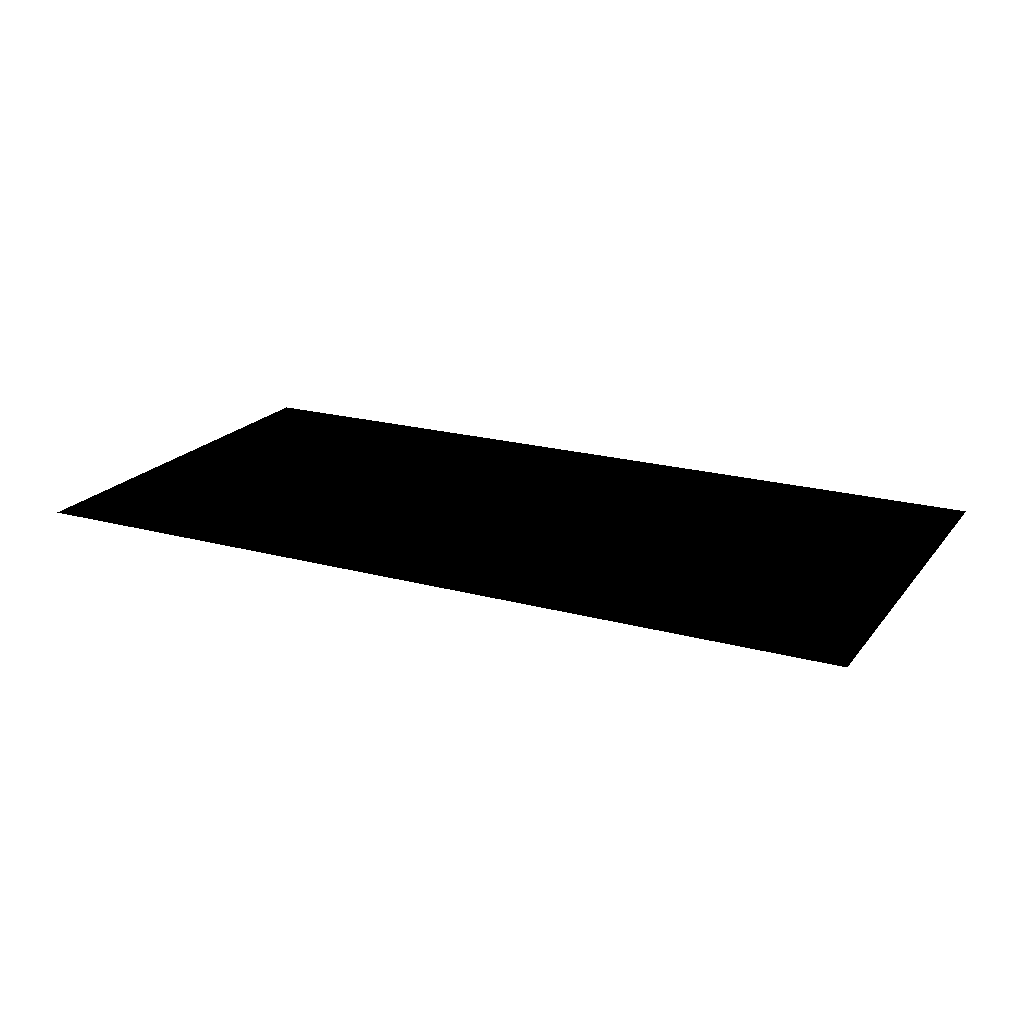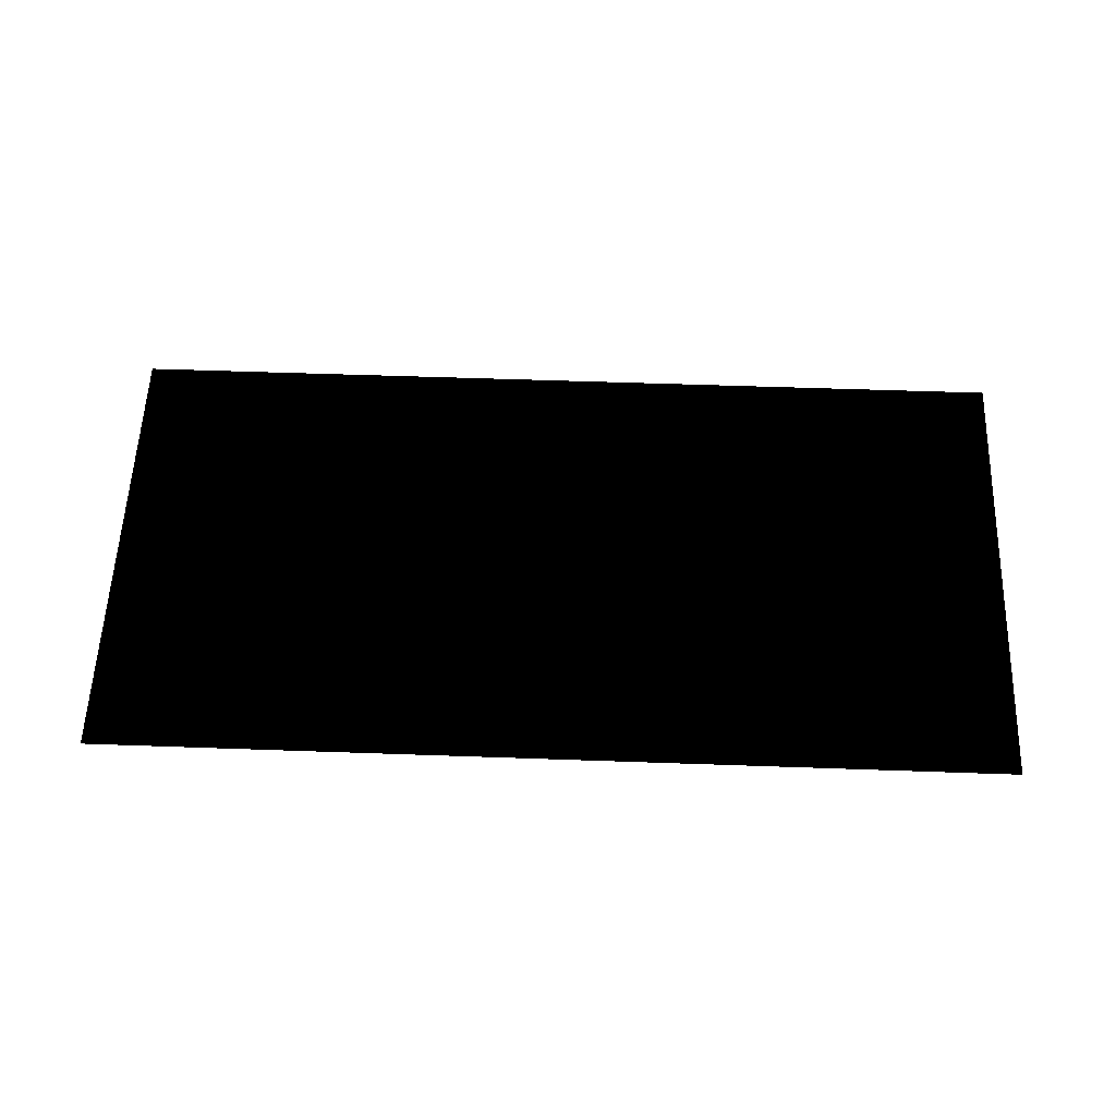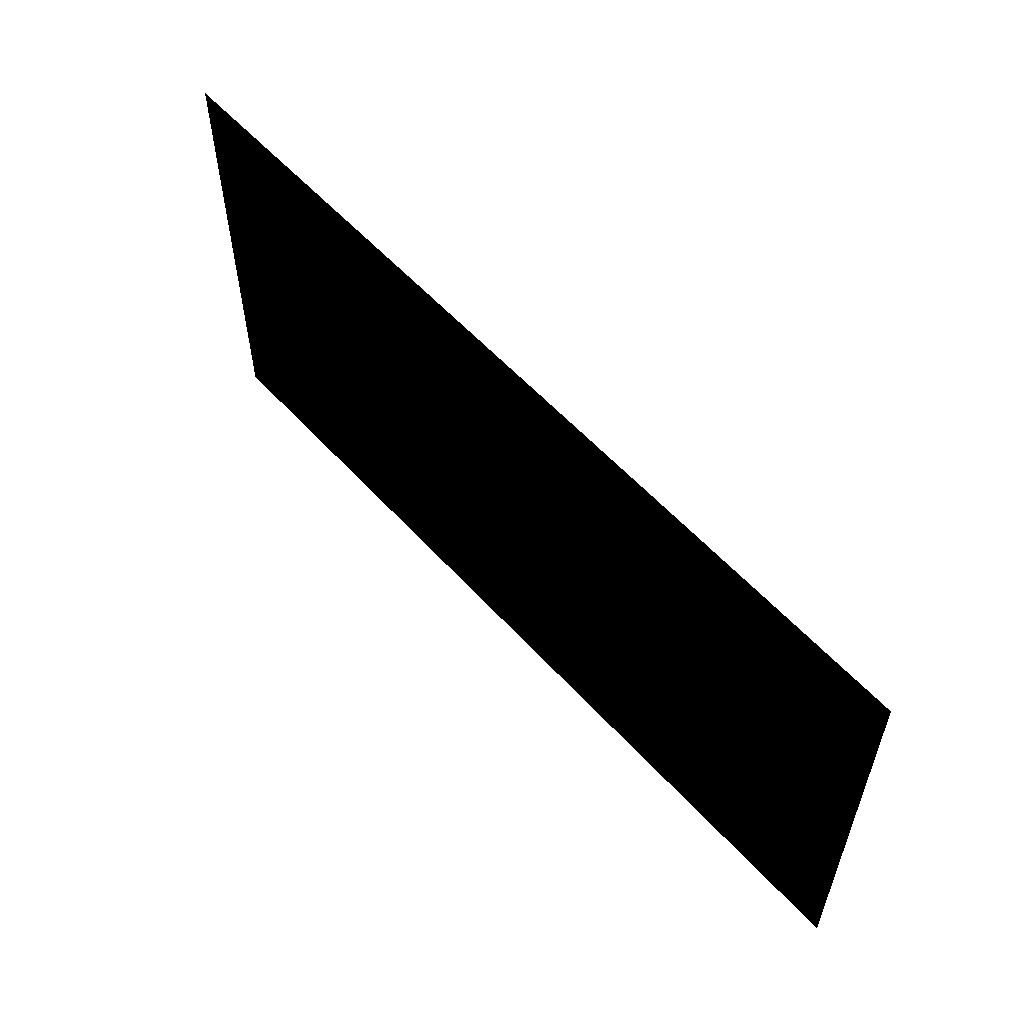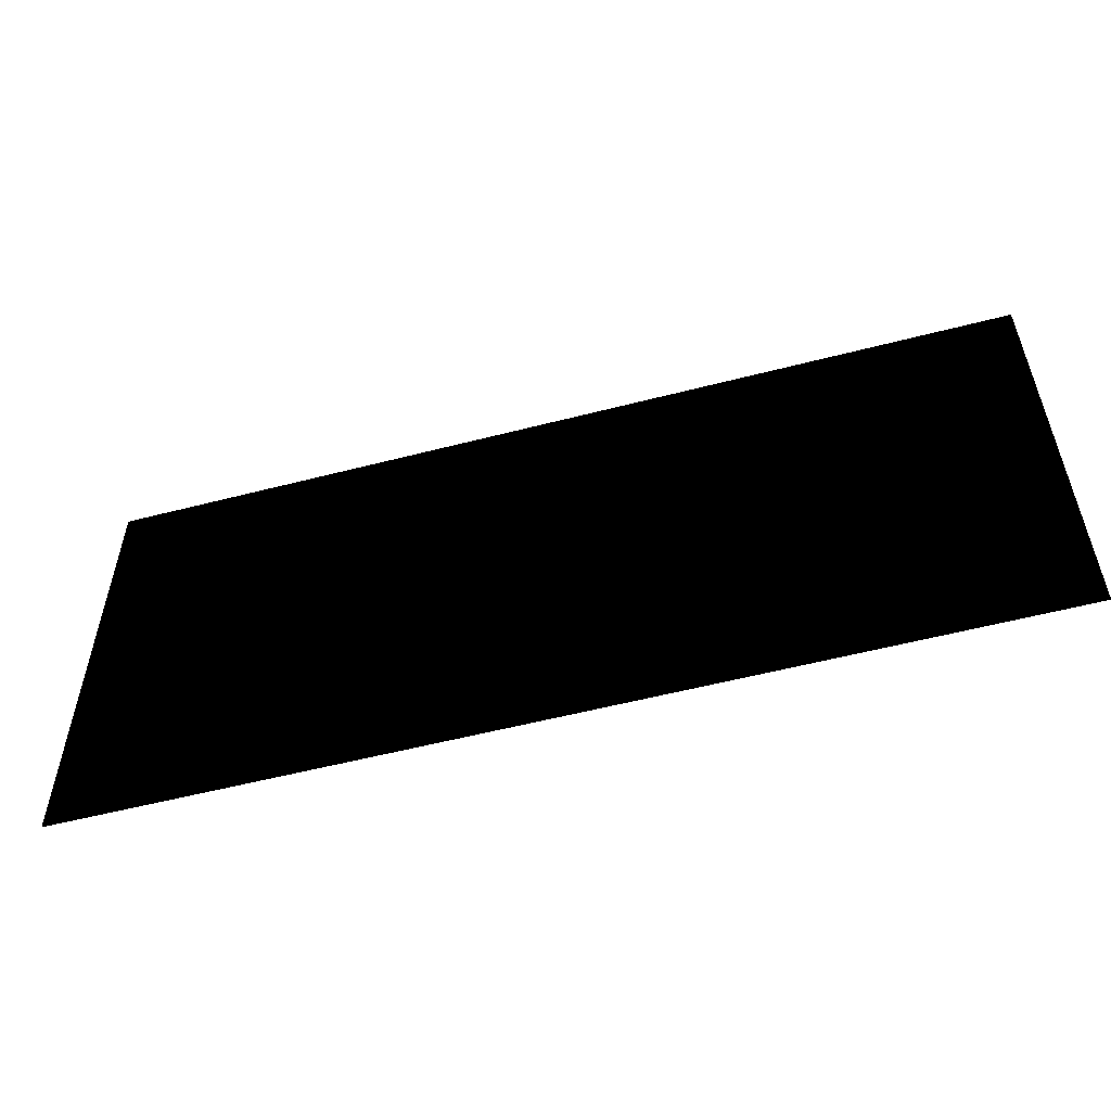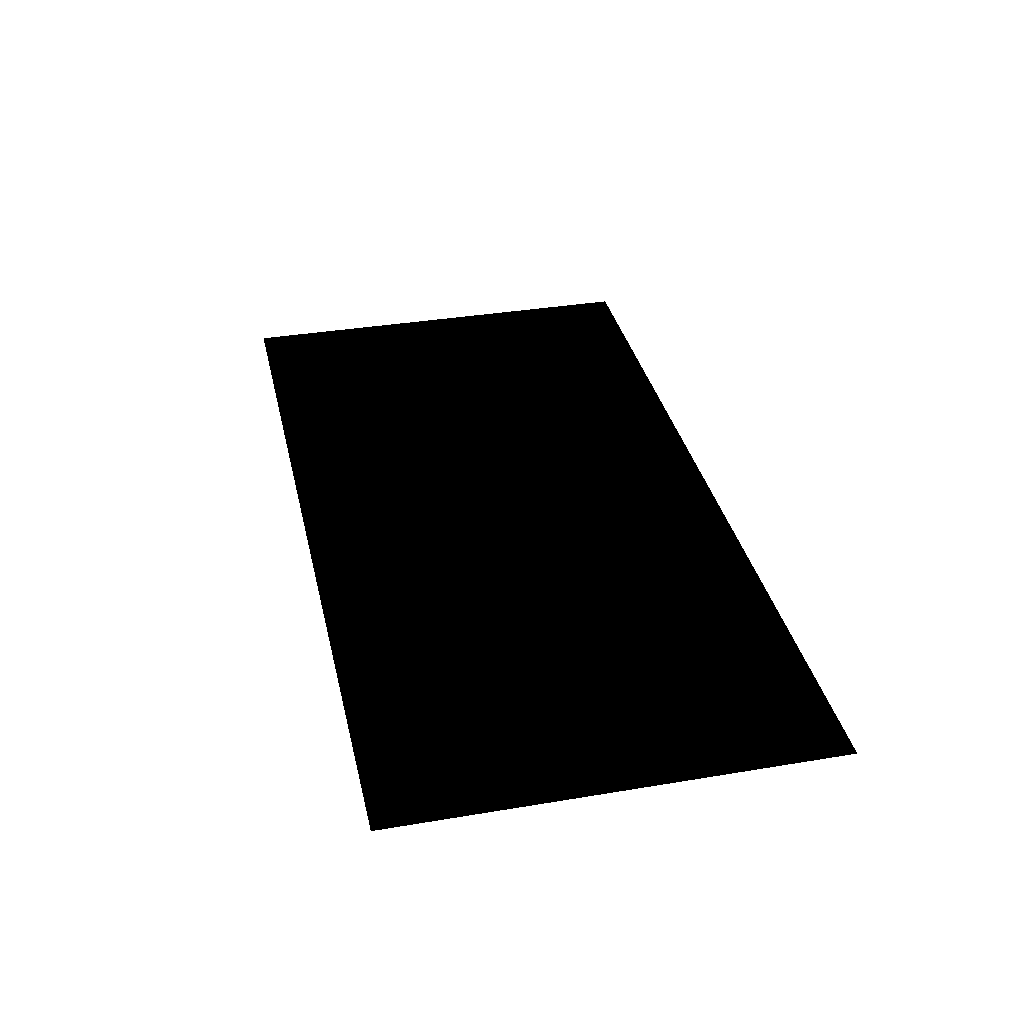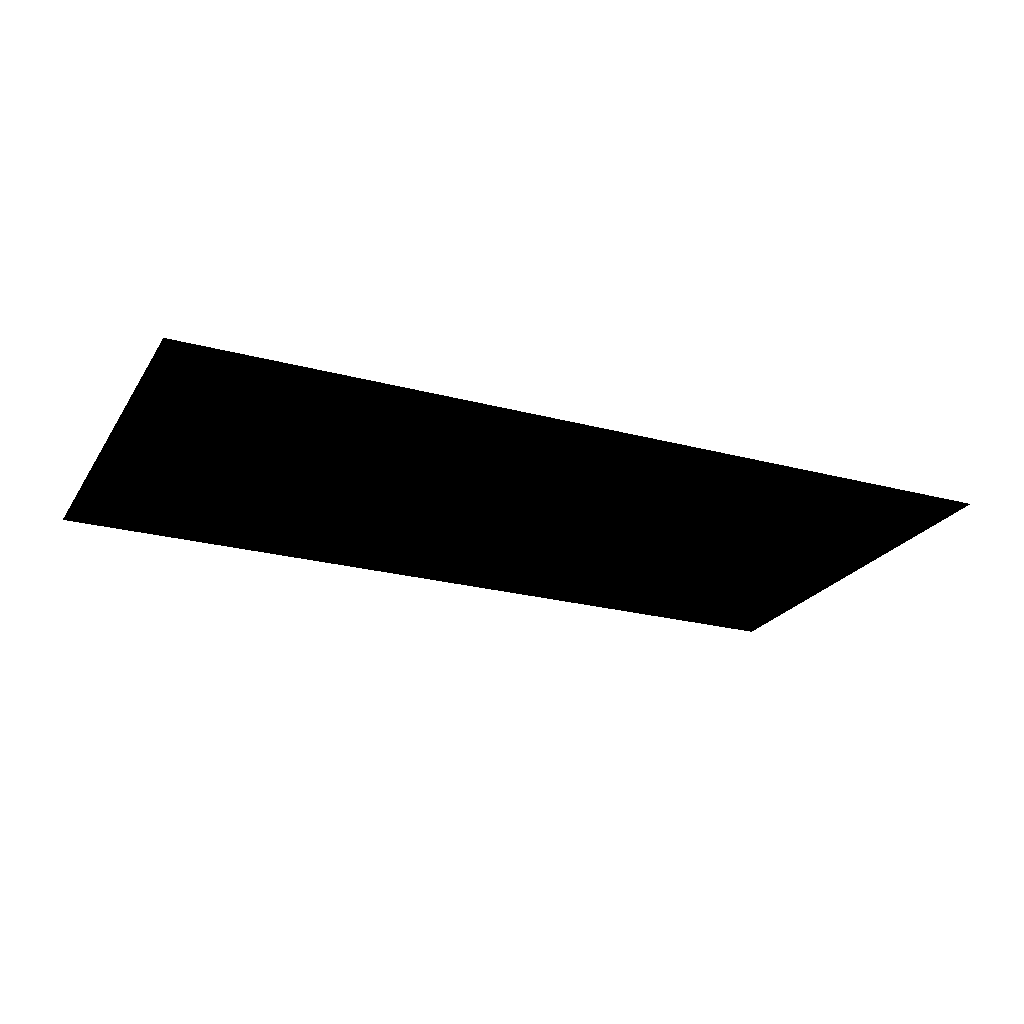
<metadata>
{"format":"obj","ext":"obj","renderer":"f3d","projection":"perspective","resolution":1024,"background":"white","views":[{"elev":20.0,"azim":26.7,"up":"+Z"},{"elev":57.3,"azim":-177.9,"up":"+Z"},{"elev":56.8,"azim":48.5,"up":"+Y"},{"elev":-54.7,"azim":15.4,"up":"+Y"},{"elev":35.2,"azim":-102.6,"up":"+Z"},{"elev":-23.6,"azim":155.6,"up":"+Z"}]}
</metadata>
<code>
g Dungeon_Rectangle
v -1 -0.4997 0.0009934
v -1 0.4997 0.0009934
v 1 0.4997 0.0009934
v 1 -0.4997 0.0009934
v -1 0.4997 0.0009934
v 1 0.4997 0.0009934
v 1.016 0.5156 0.0009934
v -1.016 0.5156 0.0009934
v 1.016 -0.5156 0.0009934
v -1 -0.4997 0.0009934
v 1 -0.4997 0.0009934
v -1.016 -0.5156 0.0009934
g Dungeon_Rectangle_0
f 3 2 1
f 4 3 1
f 7 6 5
f 8 7 5
f 7 9 6
f 8 5 10
f 9 11 6
f 12 8 10
f 12 10 11
f 9 12 11

</code>
